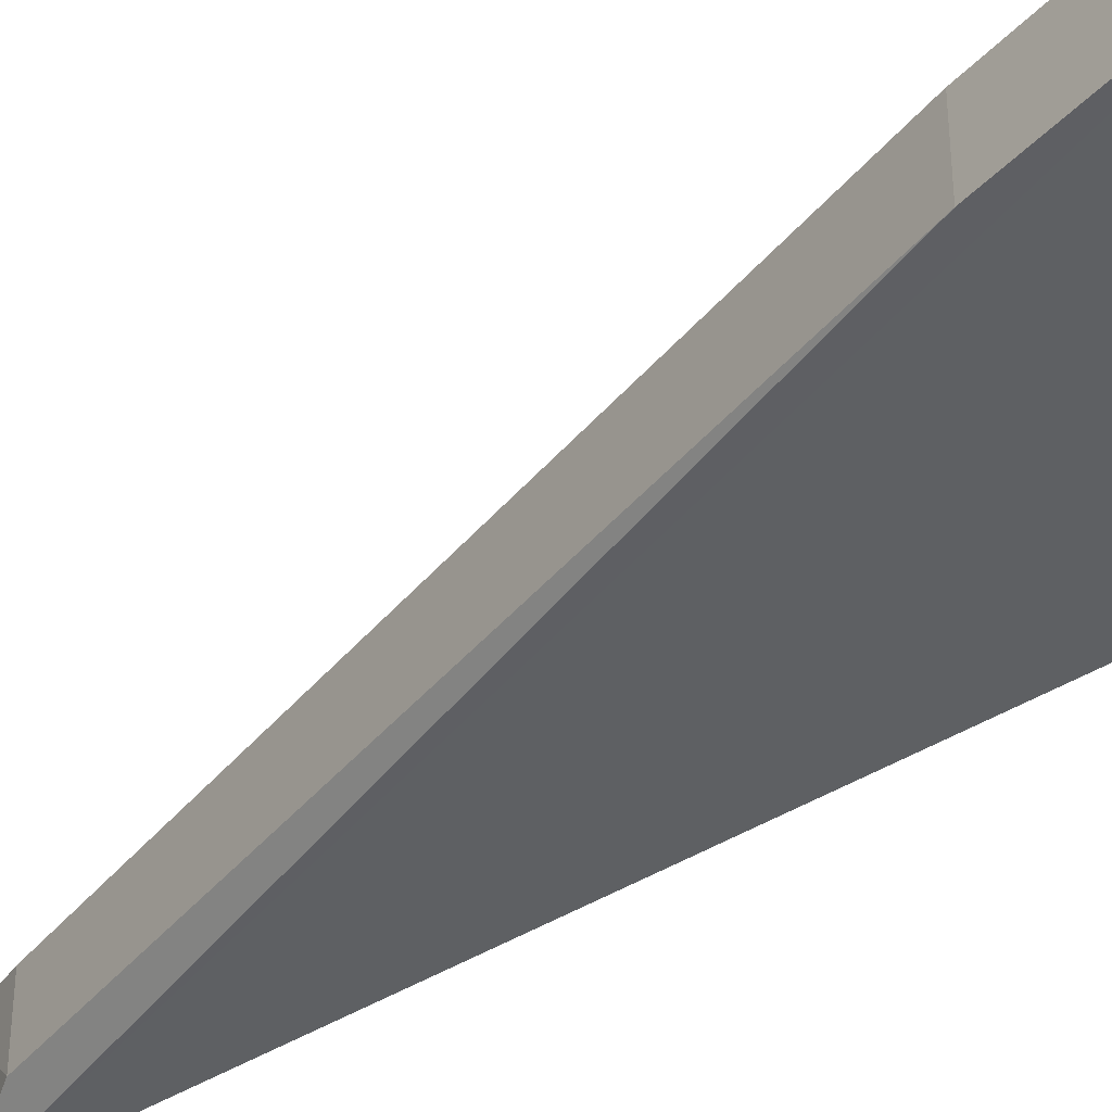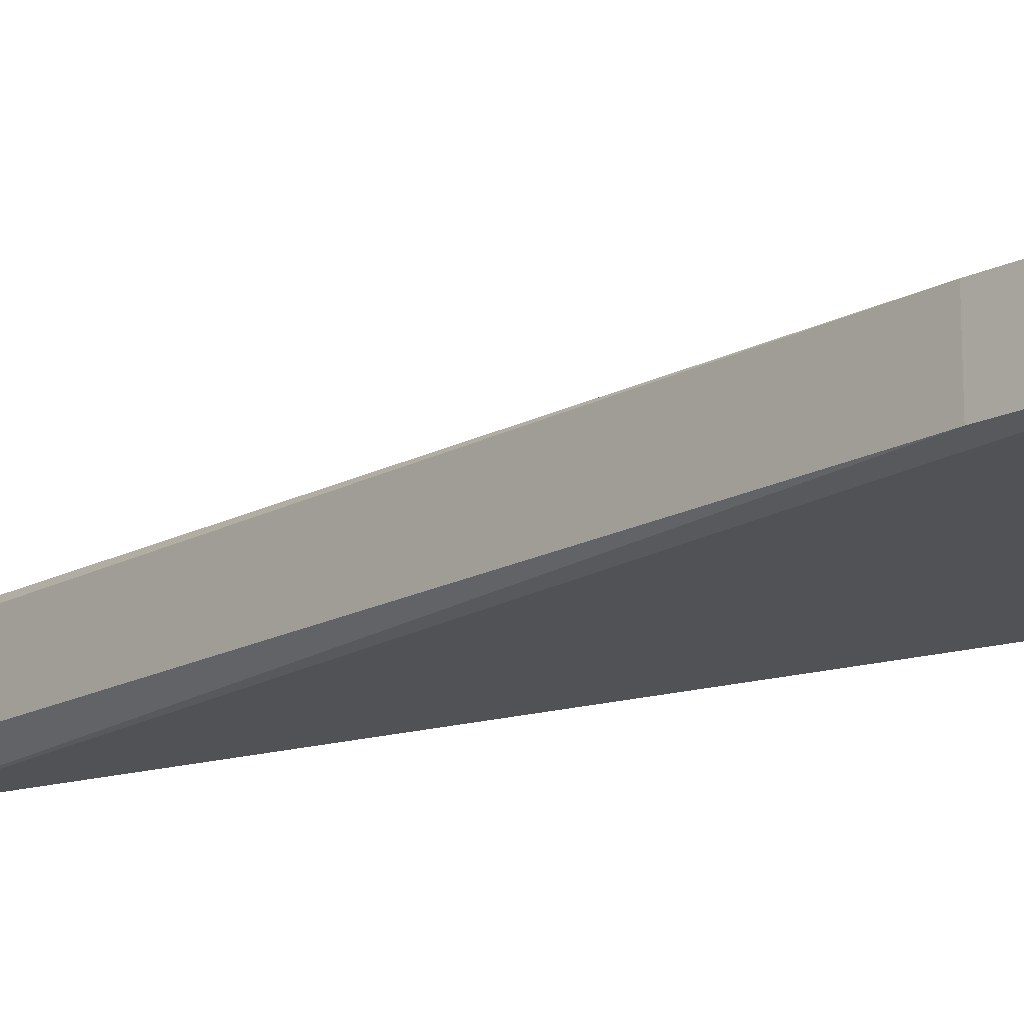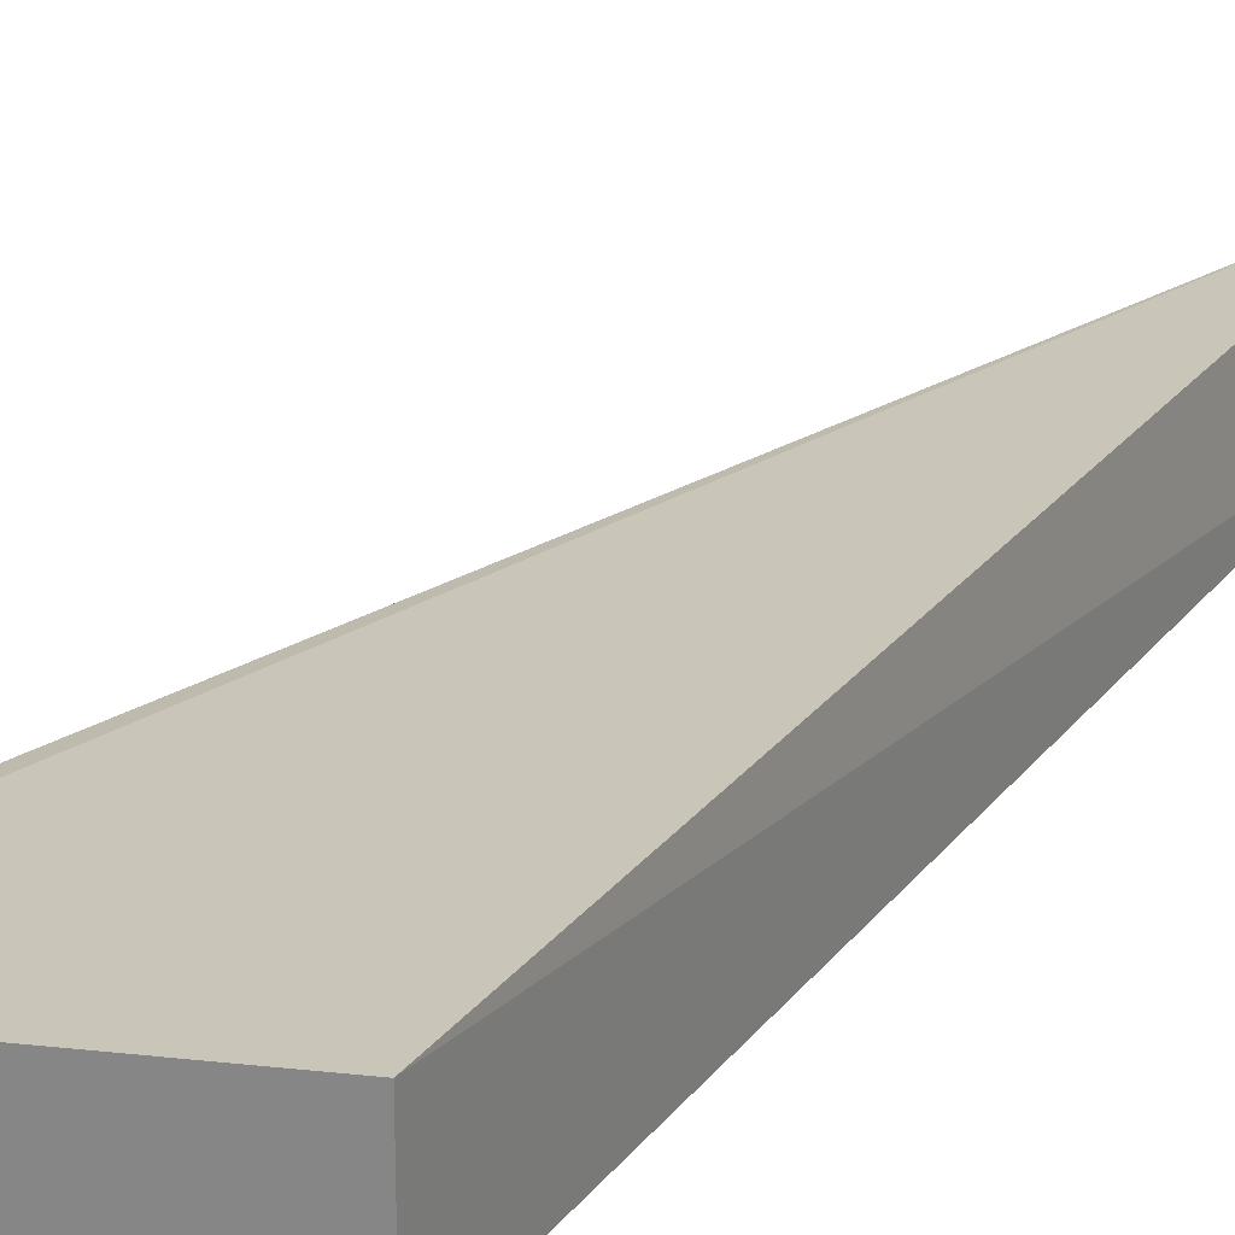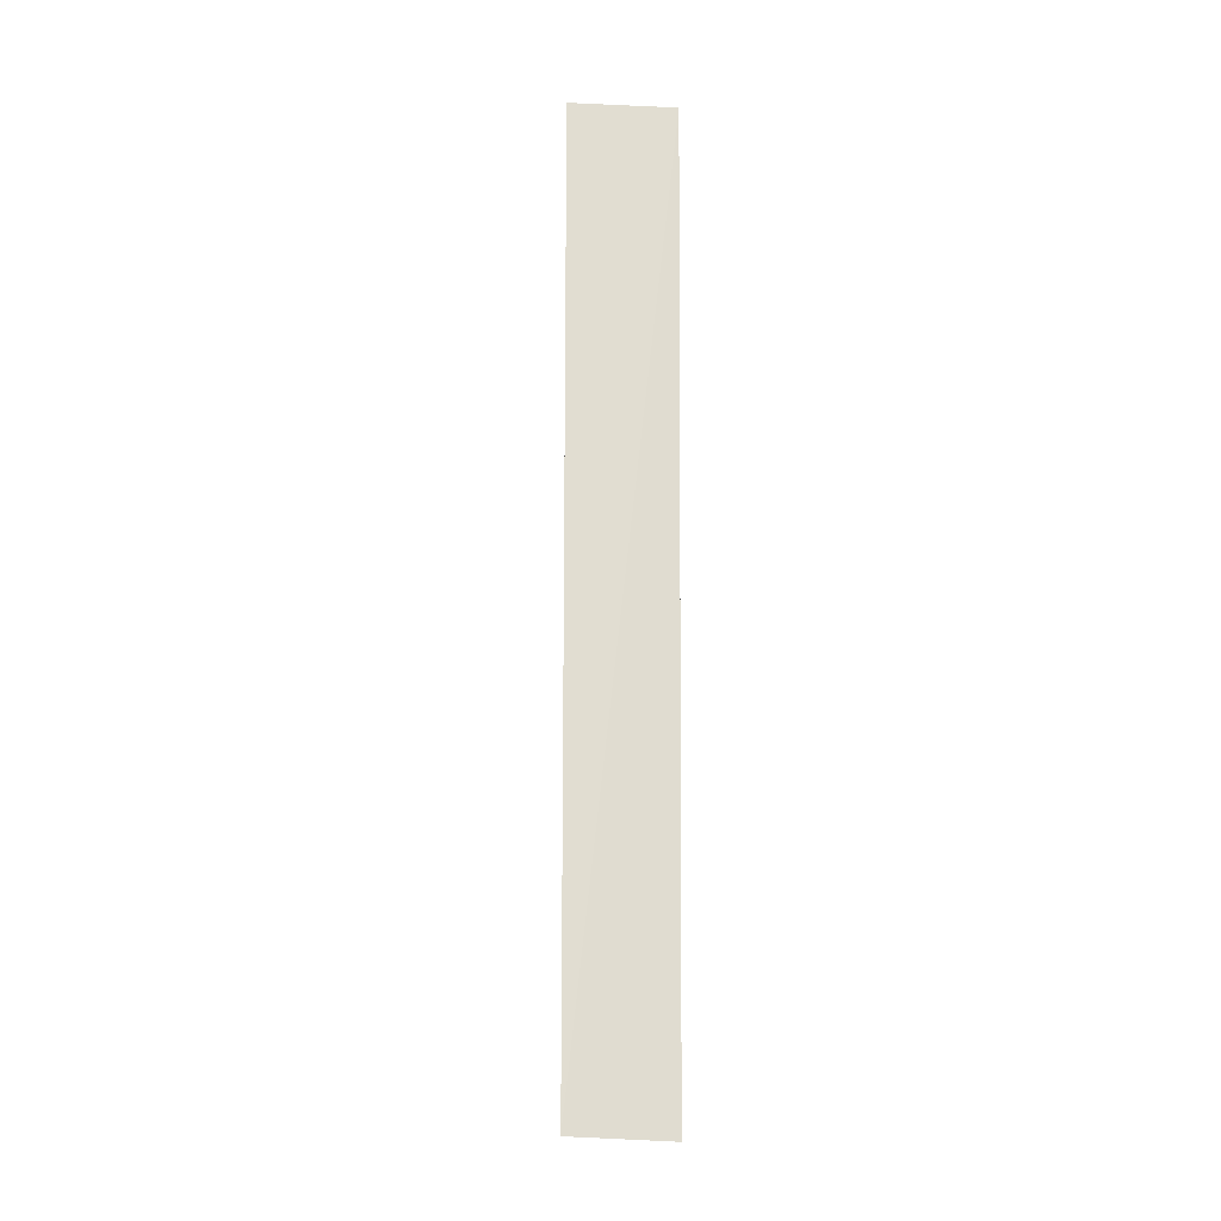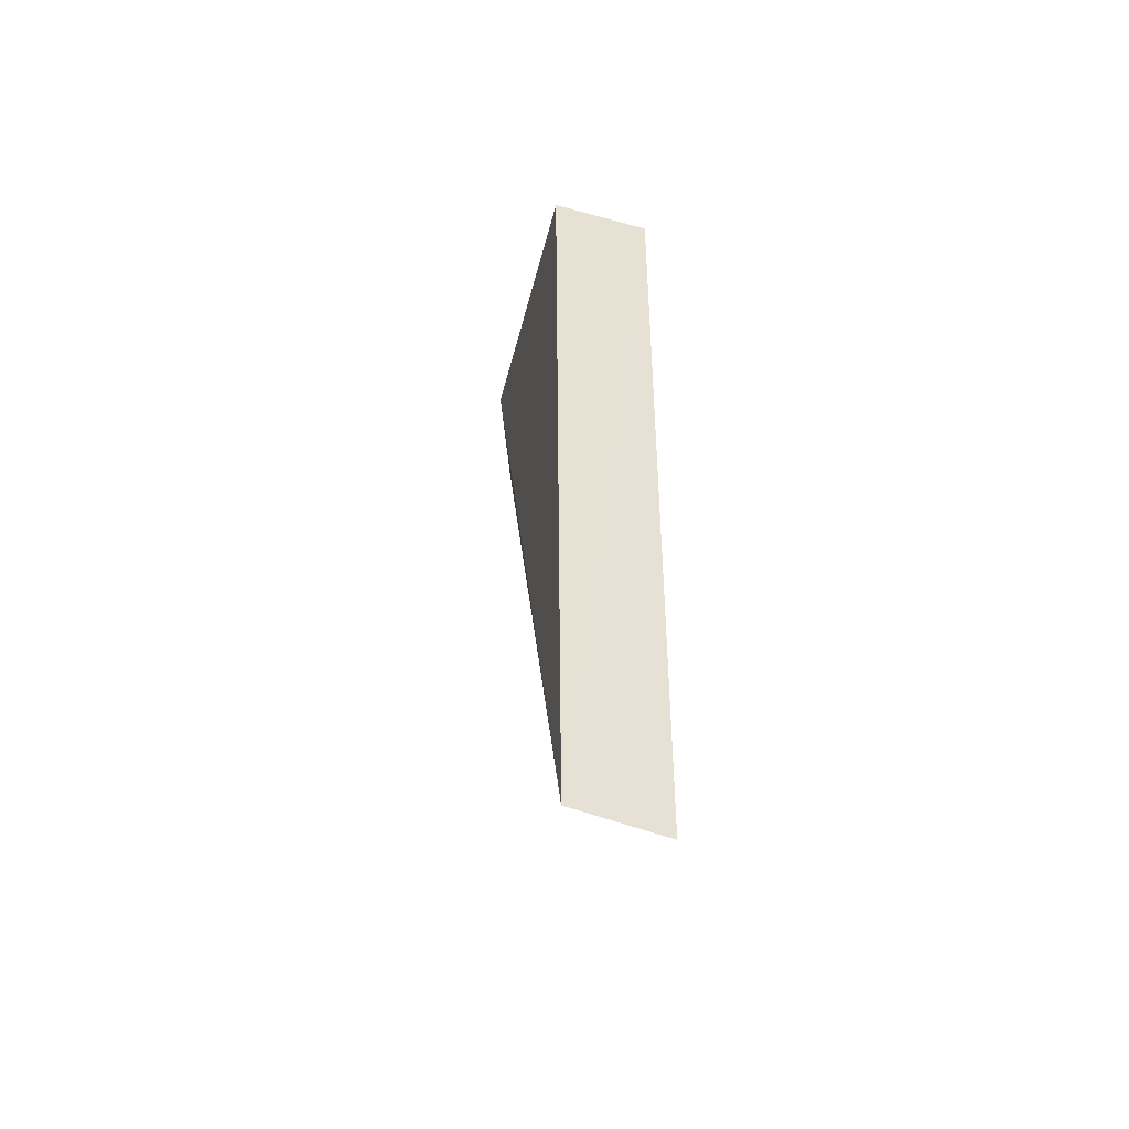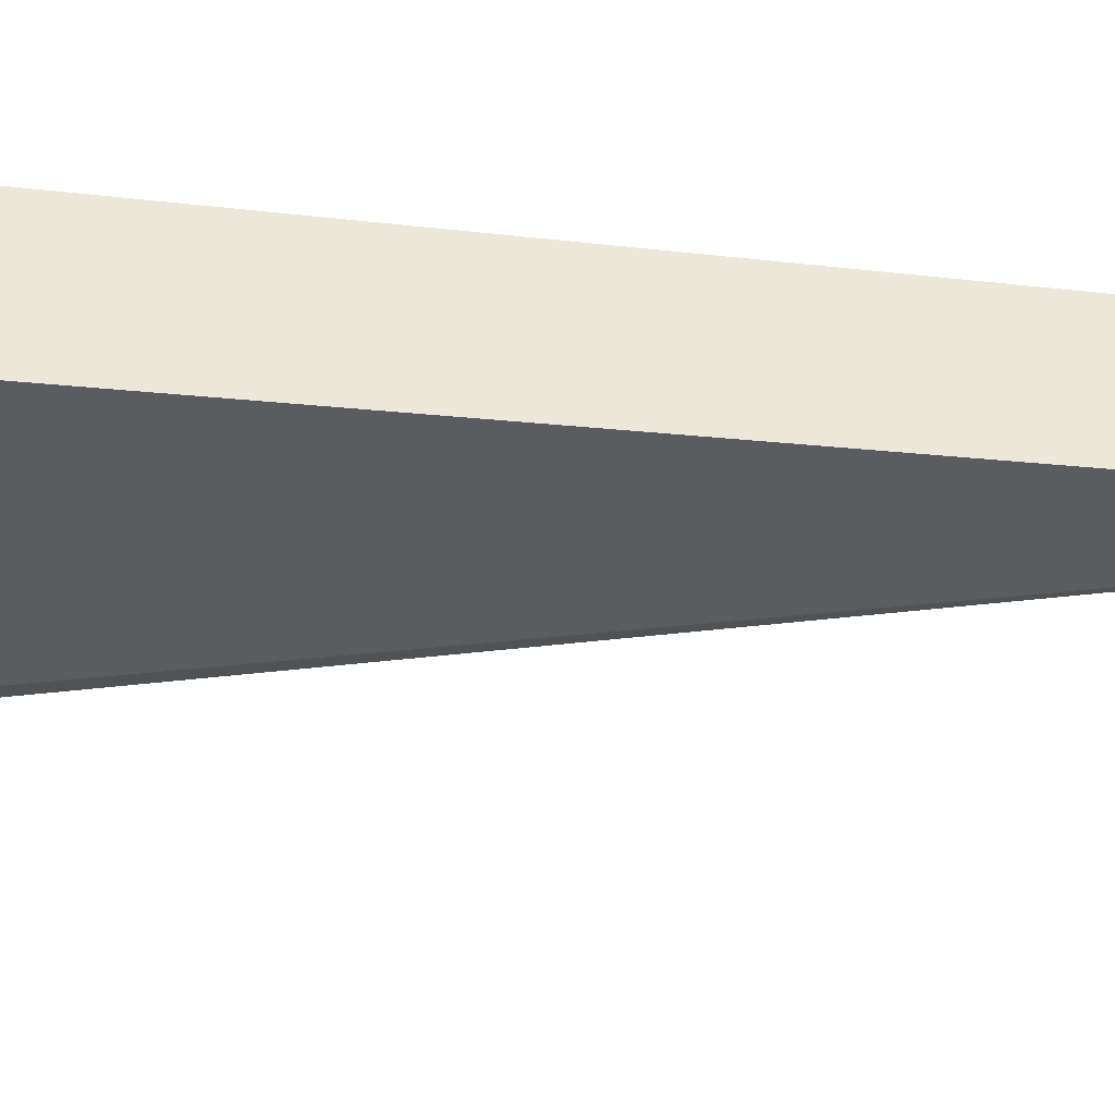
<metadata>
{"format":"obj","ext":"obj","renderer":"f3d","projection":"perspective","resolution":1024,"background":"white","views":[{"elev":-39.6,"azim":127.1,"up":"+Z"},{"elev":-17.3,"azim":118.8,"up":"+Z"},{"elev":23.6,"azim":-154.4,"up":"+Z"},{"elev":-19.0,"azim":-94.7,"up":"+Y"},{"elev":-50.0,"azim":-106.8,"up":"+Y"},{"elev":-37.7,"azim":-98.7,"up":"+Z"}]}
</metadata>
<code>
v 0.4611 -0.2252 0.07872
v 0.4817 -0.1621 0.07389
v 0.4817 -0.1621 0.07804
v 0.4621 -0.1649 0.07932
v 0.4621 -0.1649 0.07261
v 0.4779 -0.1762 0.07804
v 0.4605 -0.225 0.07261
v 0.4632 -0.2208 0.07389
v 0.4632 -0.2208 0.07804
v 0.4779 -0.1762 0.07389
f 1 3 4
f 3 2 4
f 5 4 2
f 6 2 3
f 6 3 1
f 7 5 2
f 7 1 4
f 7 4 5
f 8 1 7
f 9 8 6
f 9 6 1
f 9 1 8
f 10 8 7
f 10 7 2
f 10 2 6
f 10 6 8

</code>
